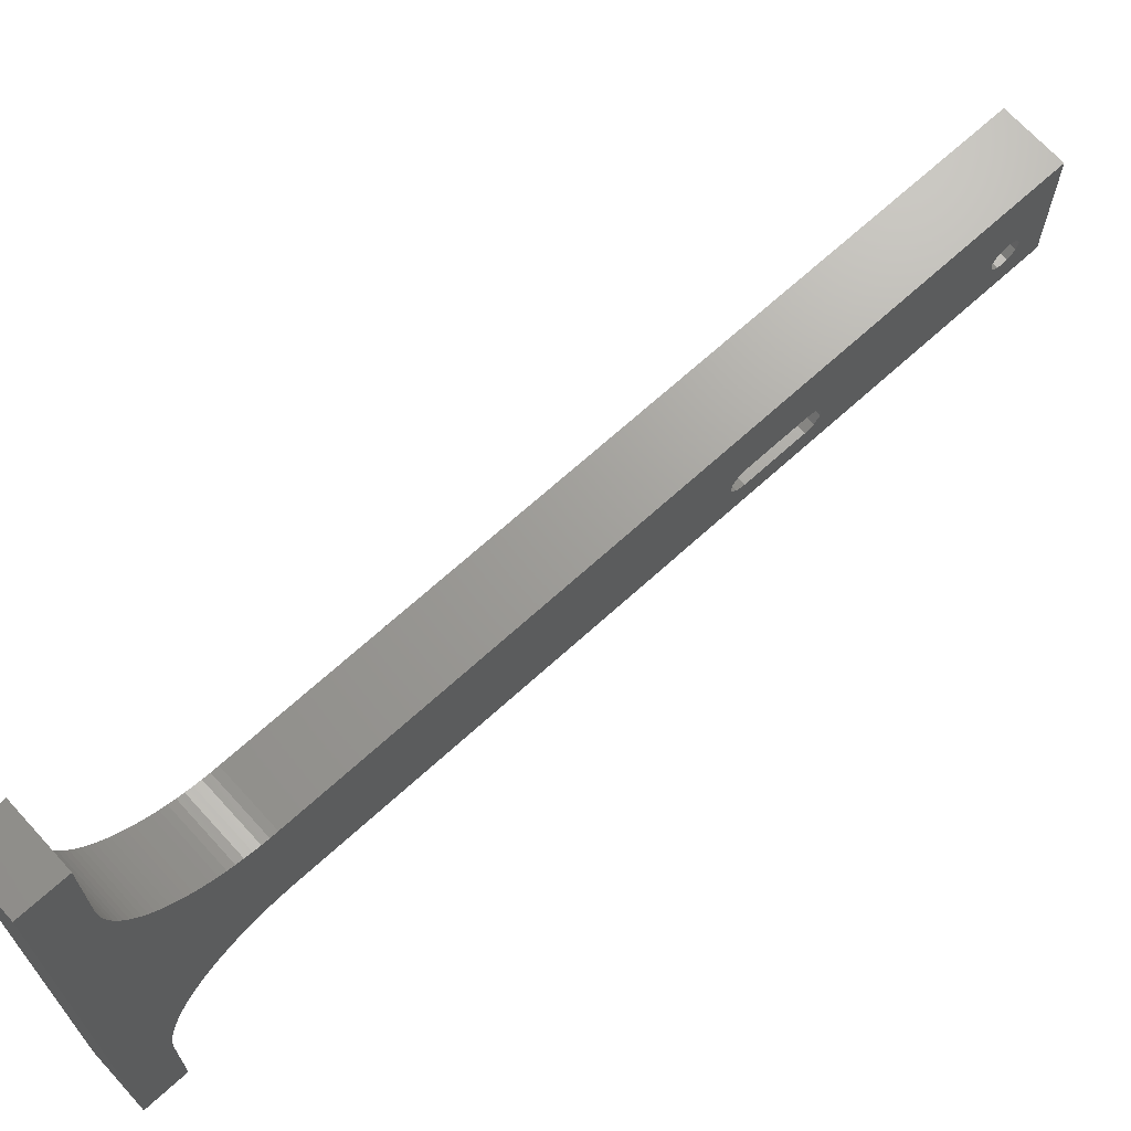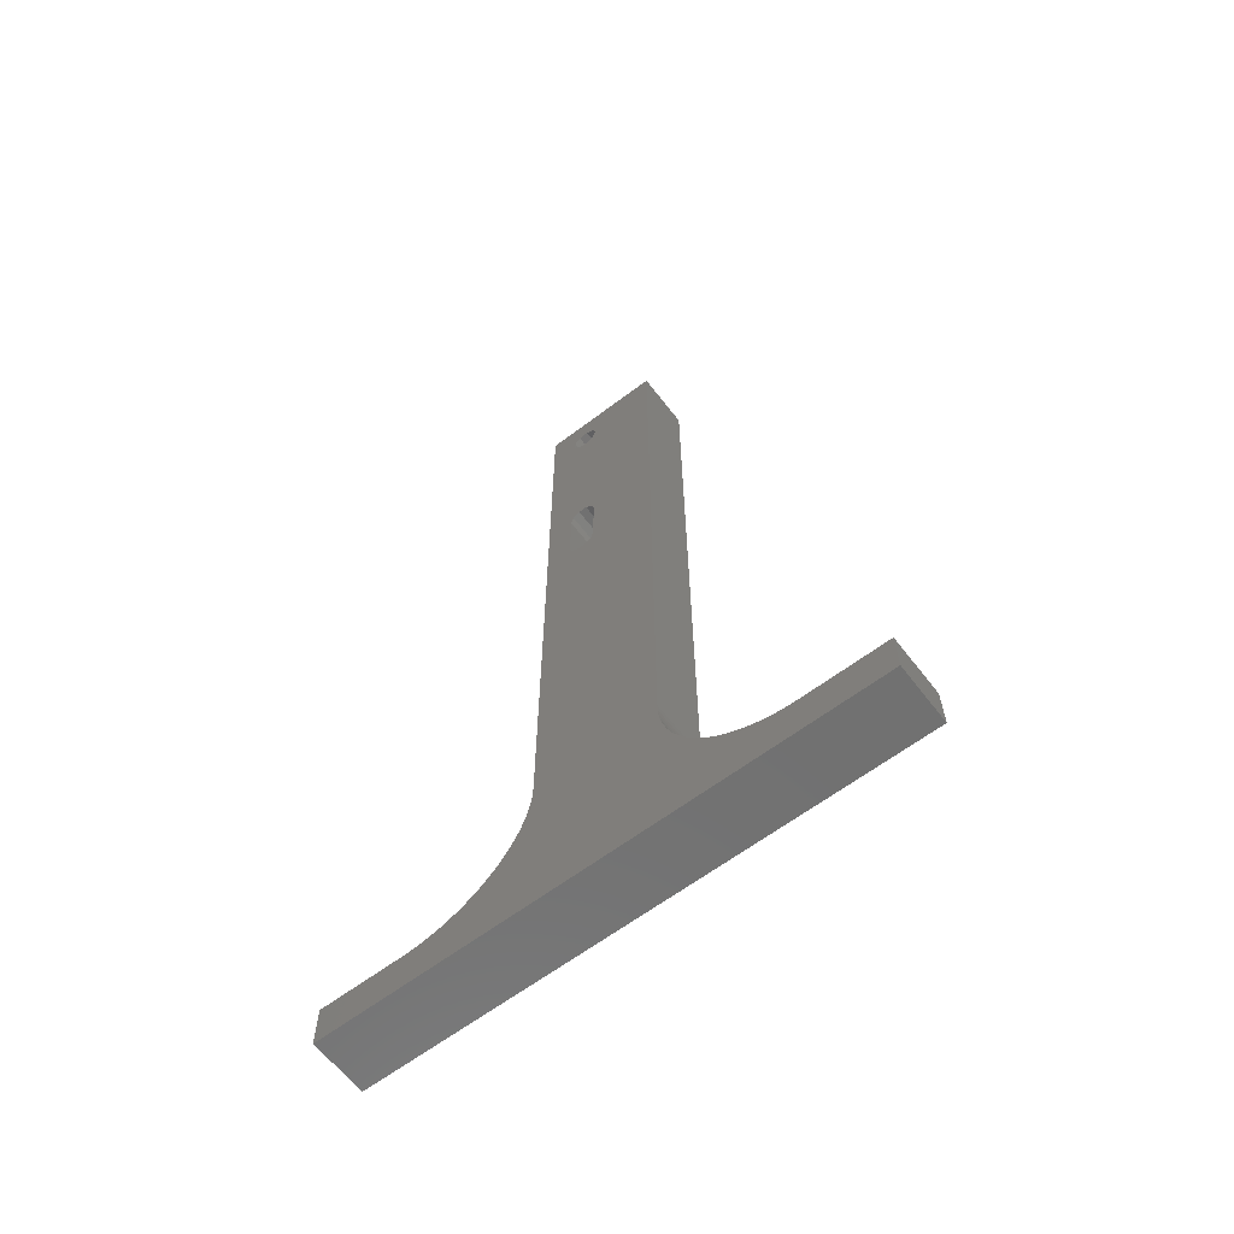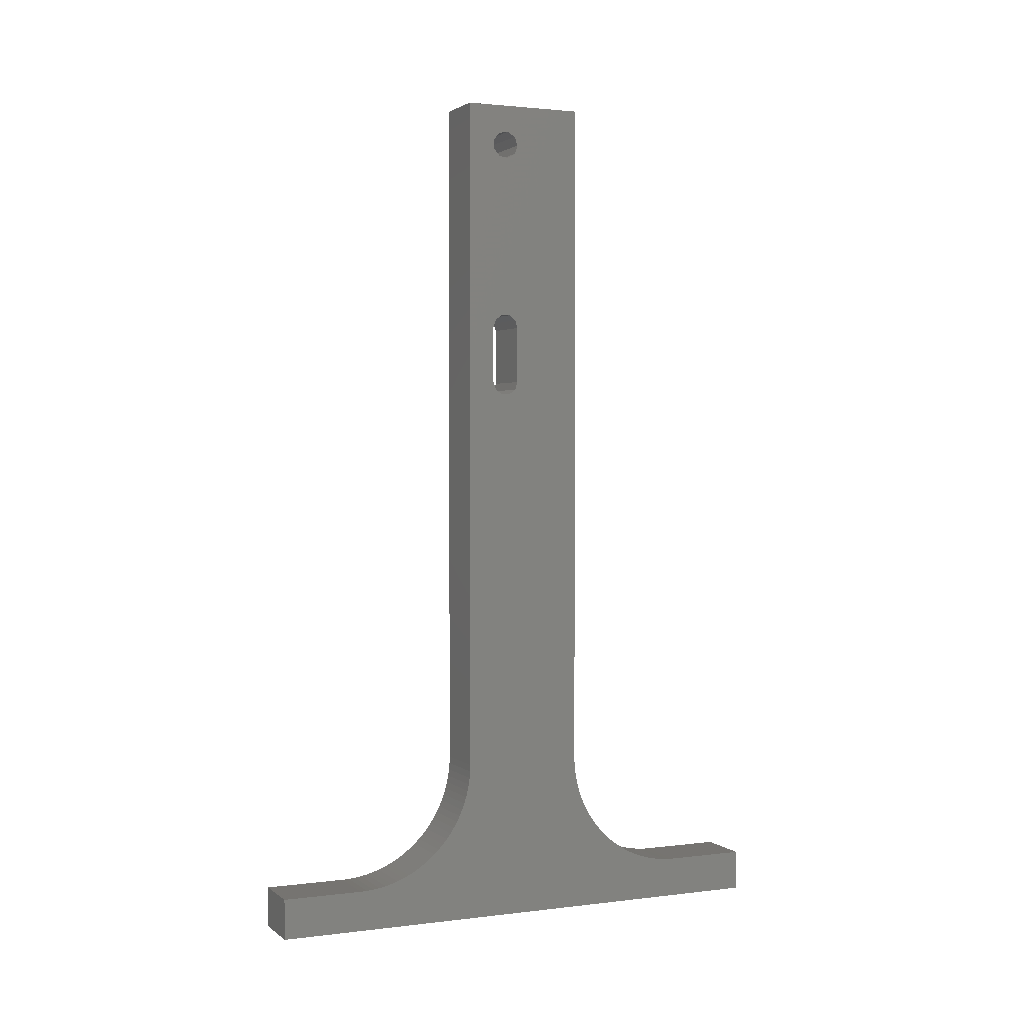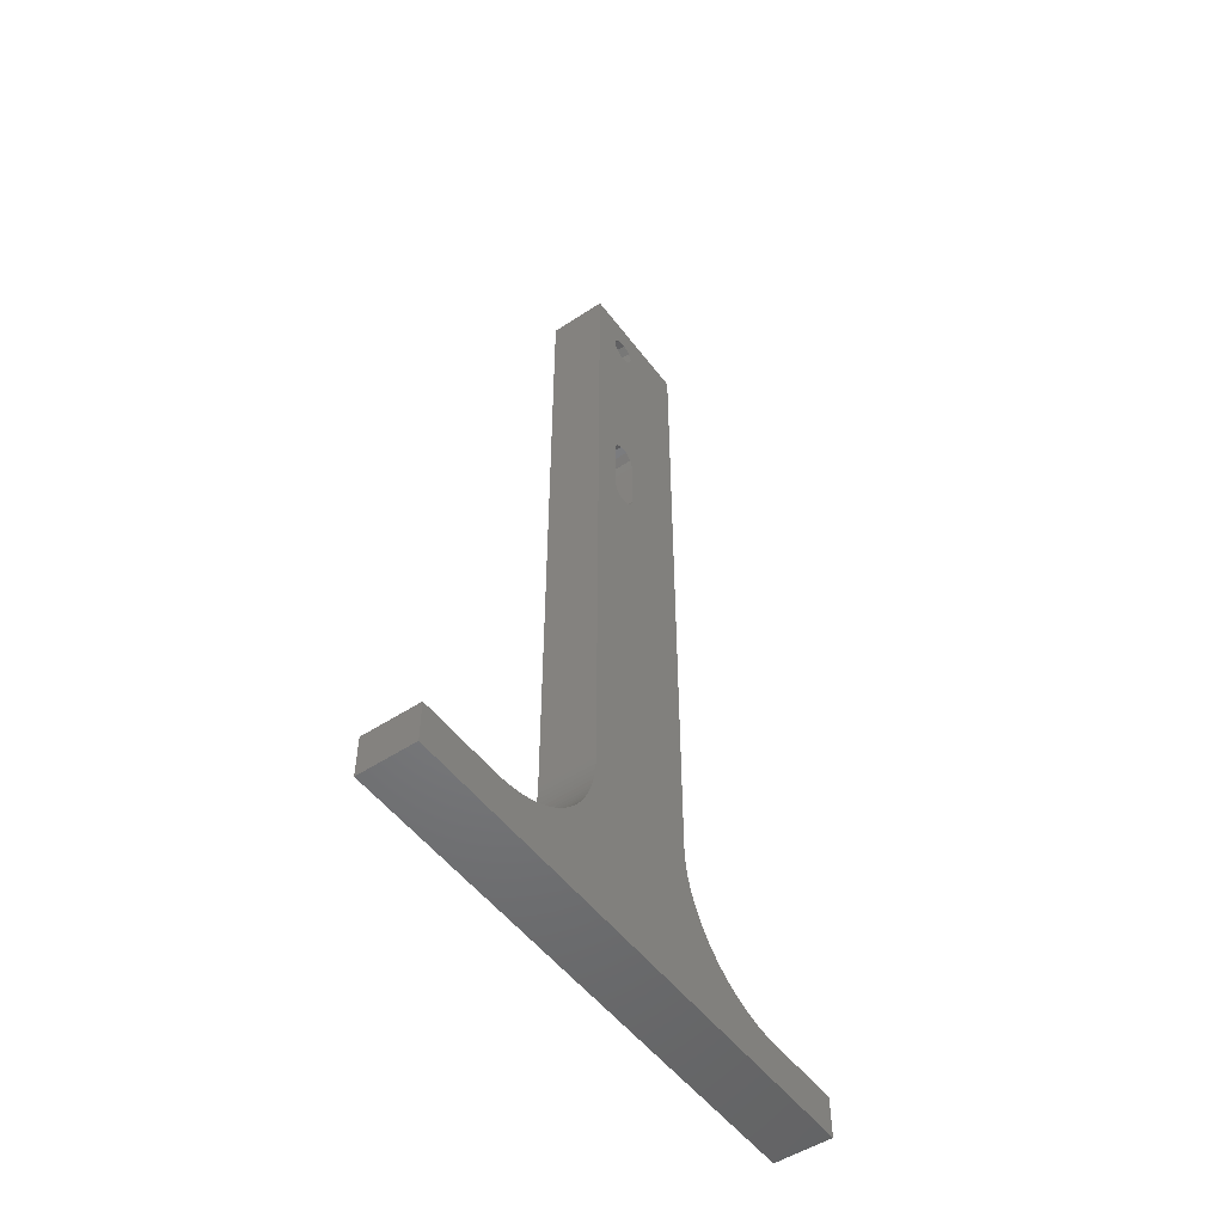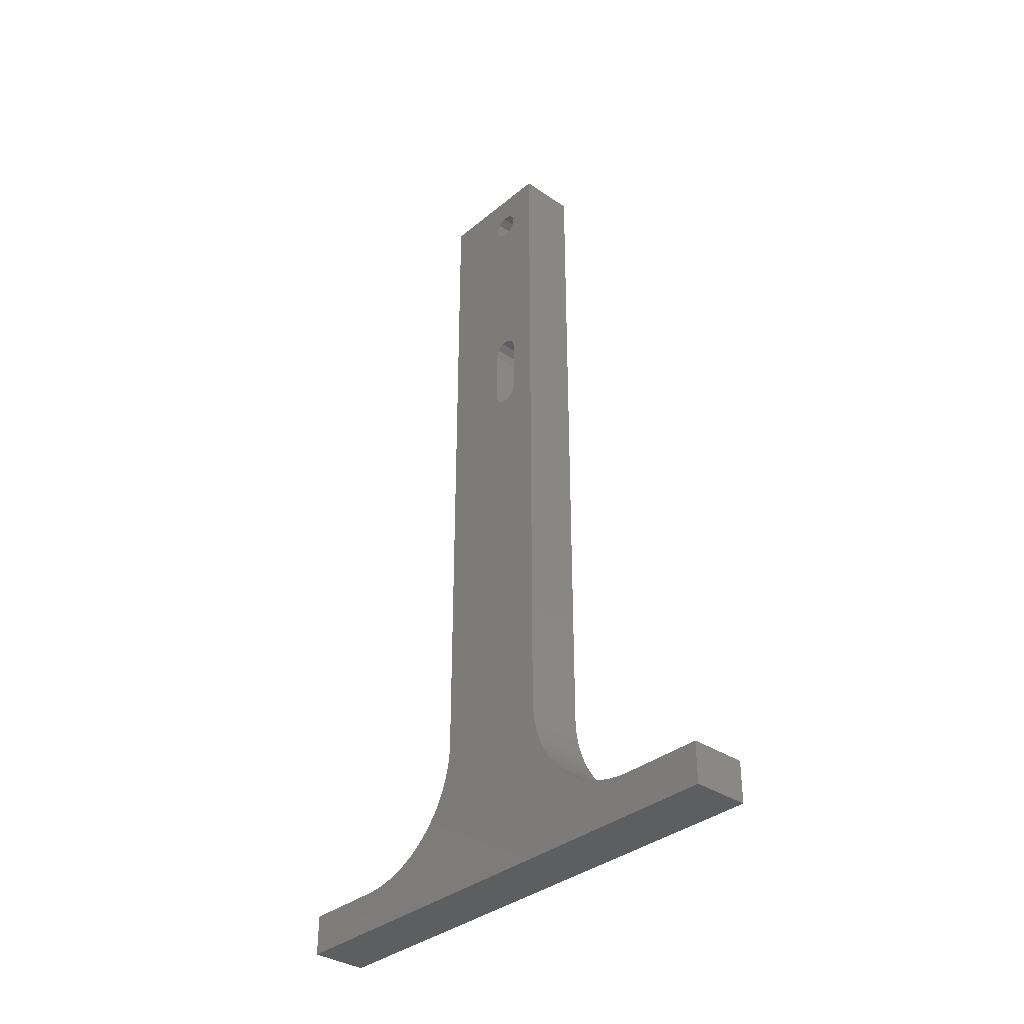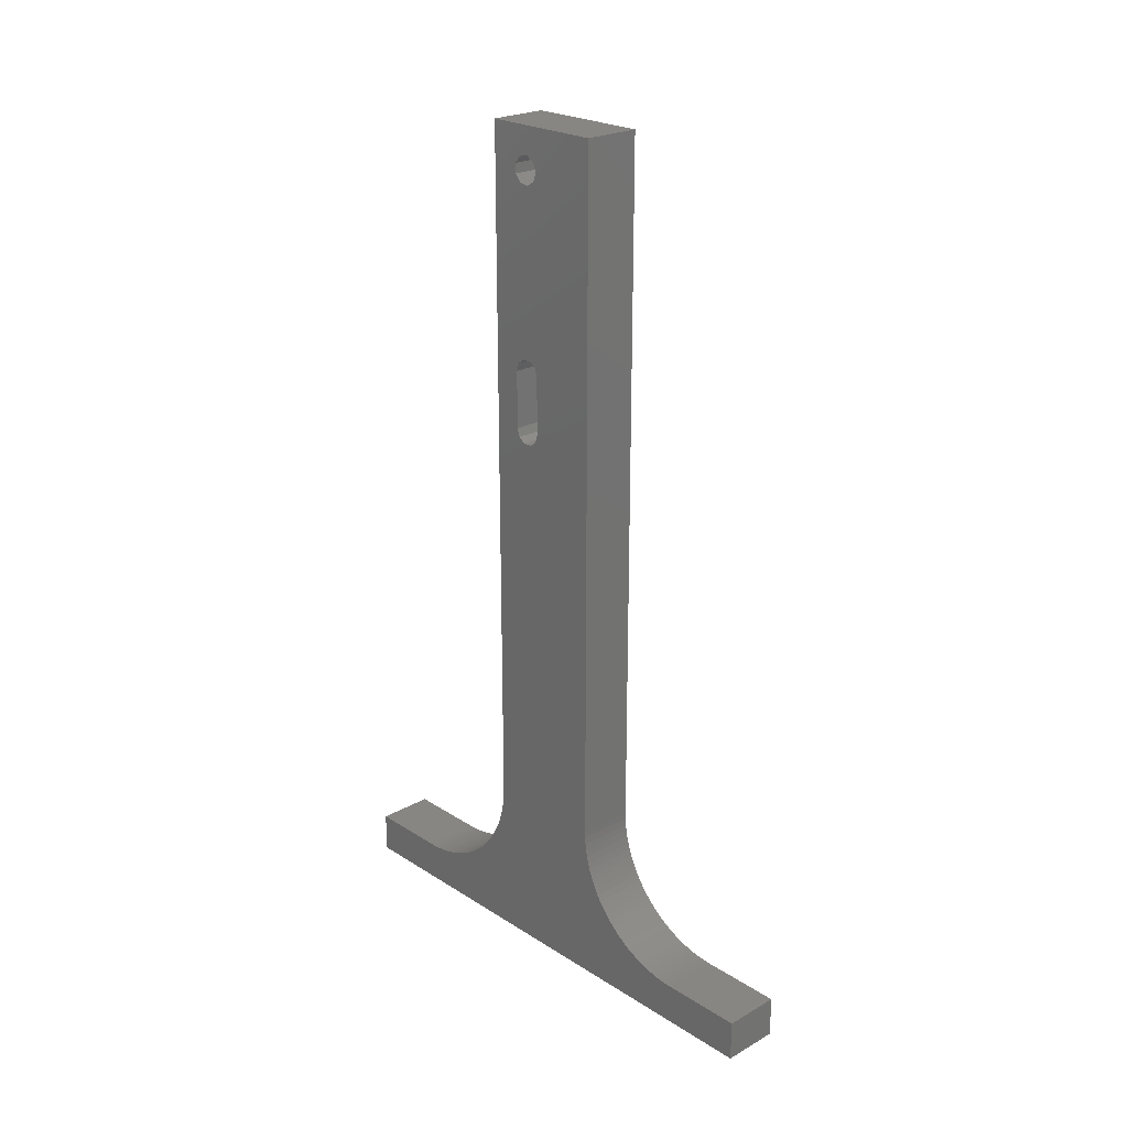
<metadata>
{"format":"stl","ext":"stl","renderer":"f3d","projection":"perspective","resolution":1024,"background":"white","views":[{"elev":68.7,"azim":-132.3,"up":"+Y"},{"elev":-62.7,"azim":127.5,"up":"+Z"},{"elev":2.0,"azim":65.7,"up":"+Z"},{"elev":-51.2,"azim":35.7,"up":"+Z"},{"elev":-34.7,"azim":-42.3,"up":"+Z"},{"elev":23.4,"azim":136.8,"up":"+Z"}]}
</metadata>
<code>
# stl→obj: 170 verts, 344 faces
v -0.1 0 100
v -0.1 15 100
v -0.1 5.295 96.67
v -0.1 15 15
v -0.1 6.7 64.5
v -0.1 15.02 14.16
v -0.1 -2.22e-15 15
v -0.1 15.09 13.32
v -0.1 -0.0236 14.16
v -0.1 15.21 12.49
v -0.1 -0.2119 12.49
v -0.1 15.38 11.66
v -0.1 15.59 10.85
v -0.1 -0.3761 11.66
v -0.1 15.84 10.05
v -0.1 -0.8417 10.05
v -0.1 16.14 9.26
v -0.1 -1.142 9.26
v -0.1 16.49 8.492
v -0.1 -1.485 8.492
v -0.1 16.87 7.744
v -0.1 17.3 7.02
v -0.1 -1.872 7.744
v -0.1 17.77 6.32
v -0.1 -2.299 7.02
v -0.1 18.27 5.648
v -0.1 -3.273 5.648
v -0.1 18.82 5.005
v -0.1 19.39 4.393
v -0.1 -4.393 4.393
v -0.1 20 3.815
v -0.1 20.65 3.273
v -0.1 -5.648 3.273
v -0.1 21.32 2.767
v -0.1 -6.32 2.767
v -0.1 22.02 2.299
v -0.1 -7.02 2.299
v -0.1 22.74 1.872
v -0.1 23.49 1.485
v -0.1 -7.744 1.872
v -0.1 24.26 1.142
v -0.1 -9.26 1.142
v -0.1 25.05 0.8417
v -0.1 -10.05 0.8417
v -0.1 25.85 0.5862
v -0.1 -10.85 0.5862
v -0.1 26.66 0.3761
v -0.1 40 -5
v -0.1 27.49 0.2119
v -0.1 28.32 0.09432
v -0.1 29.16 0.0236
v -0.1 30 0
v -0.1 40 0
v -0.1 -25 -5
v -0.1 -25 0
v -0.1 -15 0
v -0.1 -14.16 0.0236
v -0.1 -13.32 0.09432
v -0.1 -12.49 0.2119
v -0.1 -11.66 0.3761
v -0.1 -8.492 1.485
v -0.1 -5.005 3.815
v -0.1 -3.815 5.005
v -0.1 -2.767 6.32
v -0.1 -0.5862 10.85
v -0.1 -0.09432 13.32
v -0.1 3.3 64.5
v -0.1 3.3 71.5
v -0.1 3.625 63.5
v -0.1 4.475 62.88
v -0.1 5.525 62.88
v -0.1 6.375 63.5
v -0.1 6.7 71.5
v -0.1 6.375 72.5
v -0.1 5.525 73.12
v -0.1 6.302 93.91
v -0.1 4.475 73.12
v -0.1 5.295 93.33
v -0.1 3.625 72.5
v -0.1 4.15 93.53
v -0.1 6.7 95
v -0.1 6.302 96.09
v -0.1 4.15 96.47
v -0.1 3.403 95.58
v -0.1 3.403 94.42
v 6.9 15 15
v 6.9 15 100
v 6.9 6.7 64.5
v 6.9 0 100
v 6.9 5.295 96.67
v 6.9 -2.22e-15 15
v 6.9 3.3 64.5
v 6.9 -0.0236 14.16
v 6.9 15.02 14.16
v 6.9 -0.09432 13.32
v 6.9 15.09 13.32
v 6.9 -0.2119 12.49
v 6.9 -0.3761 11.66
v 6.9 15.38 11.66
v 6.9 -0.5862 10.85
v 6.9 15.59 10.85
v 6.9 -0.8417 10.05
v 6.9 -1.142 9.26
v 6.9 15.84 10.05
v 6.9 -1.485 8.492
v 6.9 16.14 9.26
v 6.9 -1.872 7.744
v 6.9 16.87 7.744
v 6.9 -2.299 7.02
v 6.9 17.3 7.02
v 6.9 -2.767 6.32
v 6.9 17.77 6.32
v 6.9 -3.273 5.648
v 6.9 -3.815 5.005
v 6.9 18.82 5.005
v 6.9 -4.393 4.393
v 6.9 -5.005 3.815
v 6.9 20 3.815
v 6.9 -5.648 3.273
v 6.9 -6.32 2.767
v 6.9 20.65 3.273
v 6.9 -7.02 2.299
v 6.9 21.32 2.767
v 6.9 -7.744 1.872
v 6.9 22.74 1.872
v 6.9 -8.492 1.485
v 6.9 23.49 1.485
v 6.9 -9.26 1.142
v 6.9 -10.05 0.8417
v 6.9 25.05 0.8417
v 6.9 -10.85 0.5862
v 6.9 25.85 0.5862
v 6.9 -11.66 0.3761
v 6.9 -25 -5
v 6.9 -12.49 0.2119
v 6.9 -13.32 0.09432
v 6.9 -14.16 0.0236
v 6.9 -15 2.22e-15
v 6.9 -25 0
v 6.9 40 -5
v 6.9 40 0
v 6.9 30 0
v 6.9 29.16 0.0236
v 6.9 28.32 0.09432
v 6.9 27.49 0.2119
v 6.9 26.66 0.3761
v 6.9 24.26 1.142
v 6.9 22.02 2.299
v 6.9 19.39 4.393
v 6.9 18.27 5.648
v 6.9 16.49 8.492
v 6.9 15.21 12.49
v 6.9 6.7 71.5
v 6.9 6.375 63.5
v 6.9 5.525 62.88
v 6.9 4.475 62.88
v 6.9 3.625 63.5
v 6.9 3.3 71.5
v 6.9 3.625 72.5
v 6.9 4.475 73.12
v 6.9 4.15 93.53
v 6.9 5.525 73.12
v 6.9 5.295 93.33
v 6.9 6.375 72.5
v 6.9 6.302 93.91
v 6.9 6.302 96.09
v 6.9 6.7 95
v 6.9 3.403 94.42
v 6.9 3.403 95.58
v 6.9 4.15 96.47
f 1 2 3
f 2 4 5
f 4 6 7
f 6 8 9
f 8 10 11
f 10 12 11
f 12 13 14
f 13 15 16
f 15 17 18
f 17 19 20
f 19 21 20
f 21 22 23
f 22 24 25
f 24 26 27
f 26 28 27
f 28 29 30
f 29 31 30
f 31 32 33
f 32 34 35
f 34 36 37
f 36 38 37
f 38 39 40
f 39 41 42
f 41 43 44
f 43 45 46
f 45 47 48
f 47 49 48
f 49 50 48
f 50 51 48
f 51 52 48
f 52 53 48
f 48 54 46
f 54 55 56
f 56 57 54
f 57 58 54
f 58 59 54
f 59 60 54
f 60 46 54
f 46 44 43
f 44 42 41
f 42 61 39
f 61 40 39
f 40 37 38
f 37 35 34
f 35 33 32
f 33 62 31
f 62 30 31
f 30 63 28
f 63 27 28
f 27 64 24
f 64 25 24
f 25 23 22
f 23 20 21
f 20 18 17
f 18 16 15
f 16 65 13
f 65 14 13
f 14 11 12
f 11 66 8
f 66 9 8
f 9 7 6
f 7 1 67
f 68 67 1
f 67 69 7
f 69 70 7
f 70 71 7
f 71 72 4
f 72 5 4
f 5 73 2
f 73 74 2
f 74 75 76
f 75 77 78
f 77 79 80
f 79 68 1
f 76 81 2
f 81 82 2
f 82 3 2
f 3 83 1
f 83 84 1
f 84 85 1
f 85 80 79
f 80 78 77
f 78 76 75
f 4 7 71
f 46 45 48
f 2 74 76
f 79 1 85
f 86 87 88
f 87 89 90
f 89 91 92
f 91 93 94
f 93 95 96
f 95 97 96
f 97 98 99
f 98 100 101
f 100 102 101
f 102 103 104
f 103 105 106
f 105 107 108
f 107 109 110
f 109 111 112
f 111 113 112
f 113 114 115
f 114 116 115
f 116 117 118
f 117 119 118
f 119 120 121
f 120 122 123
f 122 124 125
f 124 126 127
f 126 128 127
f 128 129 130
f 129 131 132
f 131 133 134
f 133 135 134
f 135 136 134
f 136 137 134
f 137 138 134
f 138 139 134
f 134 140 132
f 140 141 142
f 142 143 140
f 143 144 140
f 144 145 140
f 145 146 140
f 146 132 140
f 132 130 129
f 130 147 128
f 147 127 128
f 127 125 124
f 125 148 122
f 148 123 122
f 123 121 120
f 121 118 119
f 118 149 116
f 149 115 116
f 115 150 113
f 150 112 113
f 112 110 109
f 110 108 107
f 108 151 105
f 151 106 105
f 106 104 103
f 104 101 102
f 101 99 98
f 99 152 97
f 152 96 97
f 96 94 93
f 94 86 91
f 153 88 87
f 88 154 86
f 154 155 86
f 155 156 91
f 156 157 91
f 157 92 91
f 92 158 89
f 158 159 89
f 159 160 161
f 160 162 163
f 162 164 165
f 164 153 87
f 166 167 87
f 167 165 87
f 165 163 162
f 163 161 160
f 161 168 159
f 168 169 89
f 169 170 89
f 170 90 89
f 90 166 87
f 132 131 134
f 91 86 155
f 89 159 168
f 165 164 87
f 166 82 81
f 167 166 81
f 90 3 82
f 166 90 82
f 170 83 3
f 90 170 3
f 169 84 83
f 170 169 83
f 168 85 84
f 169 168 84
f 161 80 85
f 168 161 85
f 163 78 80
f 161 163 80
f 165 76 78
f 163 165 78
f 167 81 76
f 165 167 76
f 67 68 158
f 158 92 67
f 164 74 73
f 153 164 73
f 162 75 74
f 164 162 74
f 160 77 75
f 162 160 75
f 159 79 77
f 160 159 77
f 158 68 79
f 159 158 79
f 73 5 88
f 88 153 73
f 157 69 67
f 92 157 67
f 156 70 69
f 157 156 69
f 155 71 70
f 156 155 70
f 154 72 71
f 155 154 71
f 88 5 72
f 154 88 72
f 2 87 86
f 86 4 2
f 6 4 86
f 86 94 6
f 8 6 94
f 94 96 8
f 10 8 96
f 96 152 10
f 12 10 152
f 152 99 12
f 13 12 99
f 99 101 13
f 15 13 101
f 101 104 15
f 17 15 104
f 104 106 17
f 19 17 106
f 106 151 19
f 21 19 151
f 151 108 21
f 22 21 108
f 108 110 22
f 24 22 110
f 110 112 24
f 26 24 112
f 112 150 26
f 28 26 150
f 150 115 28
f 29 28 115
f 115 149 29
f 31 29 149
f 149 118 31
f 32 31 118
f 118 121 32
f 34 32 121
f 121 123 34
f 36 34 123
f 123 148 36
f 38 36 148
f 148 125 38
f 39 38 125
f 125 127 39
f 41 39 127
f 127 147 41
f 43 41 147
f 147 130 43
f 45 43 130
f 130 132 45
f 47 45 132
f 132 146 47
f 49 47 146
f 146 145 49
f 50 49 145
f 145 144 50
f 51 50 144
f 144 143 51
f 52 51 143
f 143 142 52
f 52 142 141
f 141 53 52
f 53 141 140
f 140 48 53
f 48 140 134
f 134 54 48
f 54 134 139
f 139 55 54
f 55 139 138
f 138 56 55
f 57 56 138
f 138 137 57
f 58 57 137
f 137 136 58
f 59 58 136
f 136 135 59
f 60 59 135
f 135 133 60
f 46 60 133
f 133 131 46
f 44 46 131
f 131 129 44
f 42 44 129
f 129 128 42
f 61 42 128
f 128 126 61
f 40 61 126
f 126 124 40
f 37 40 124
f 124 122 37
f 35 37 122
f 122 120 35
f 33 35 120
f 120 119 33
f 62 33 119
f 119 117 62
f 30 62 117
f 117 116 30
f 63 30 116
f 116 114 63
f 27 63 114
f 114 113 27
f 64 27 113
f 113 111 64
f 25 64 111
f 111 109 25
f 23 25 109
f 109 107 23
f 20 23 107
f 107 105 20
f 18 20 105
f 105 103 18
f 16 18 103
f 103 102 16
f 65 16 102
f 102 100 65
f 14 65 100
f 100 98 14
f 11 14 98
f 98 97 11
f 66 11 97
f 97 95 66
f 9 66 95
f 95 93 9
f 7 9 93
f 93 91 7
f 7 91 89
f 89 1 7
f 1 89 87
f 87 2 1

</code>
